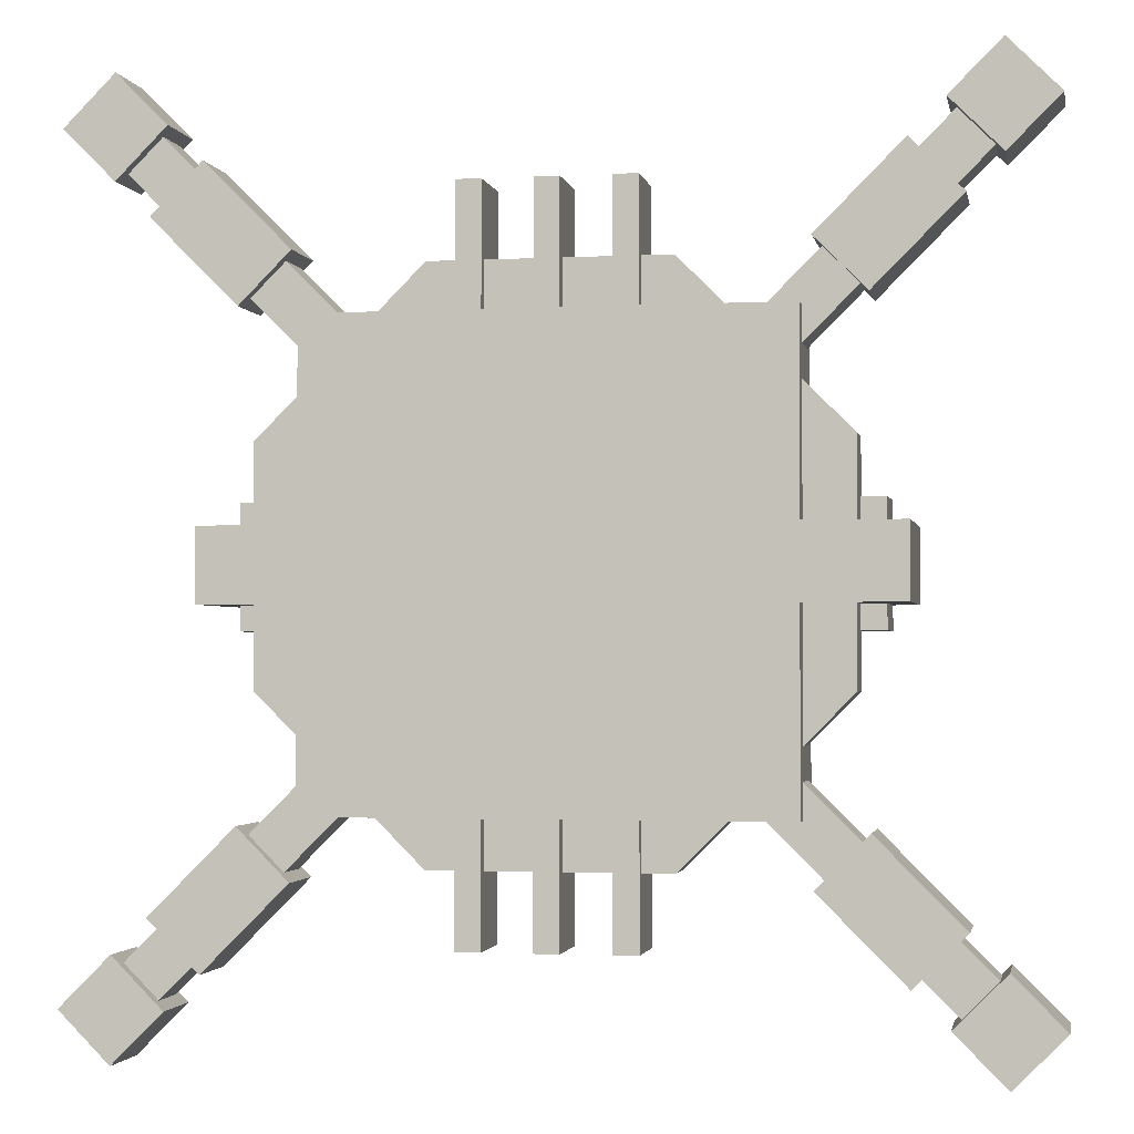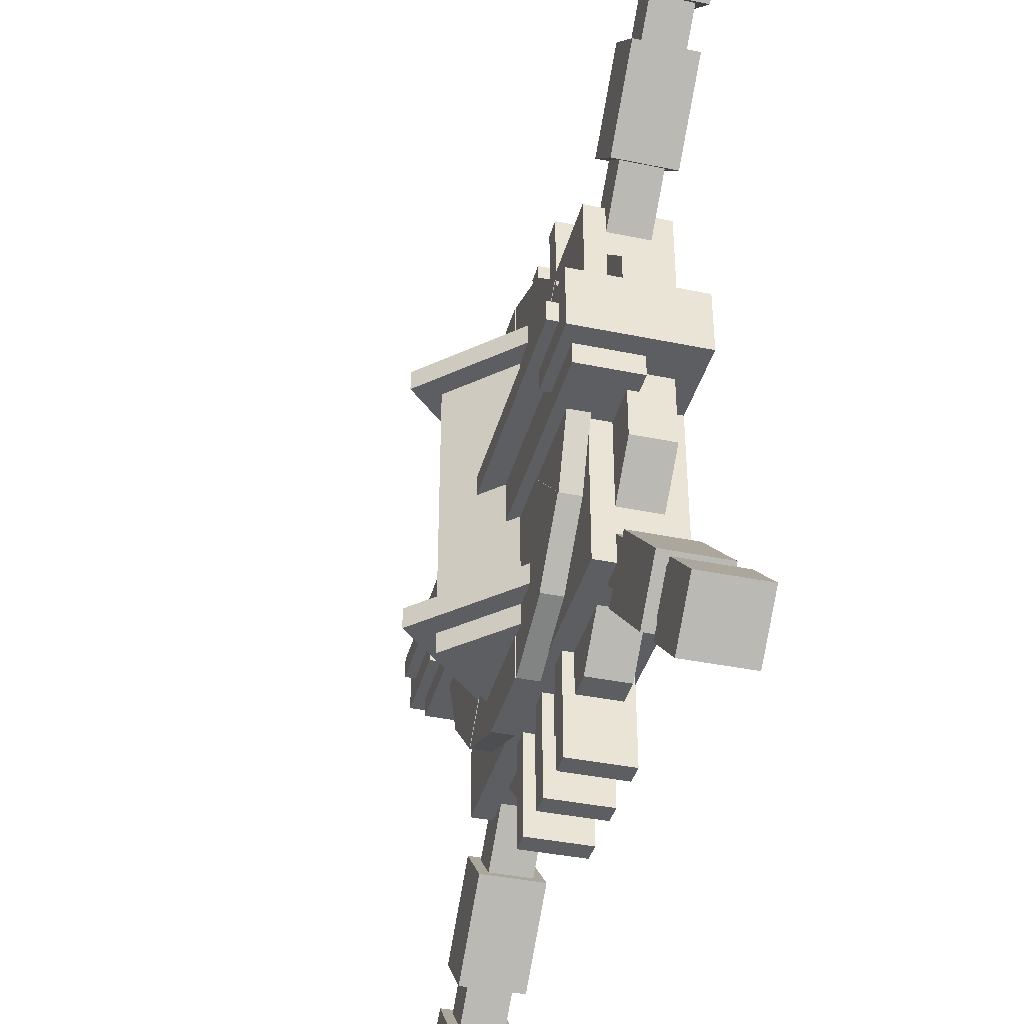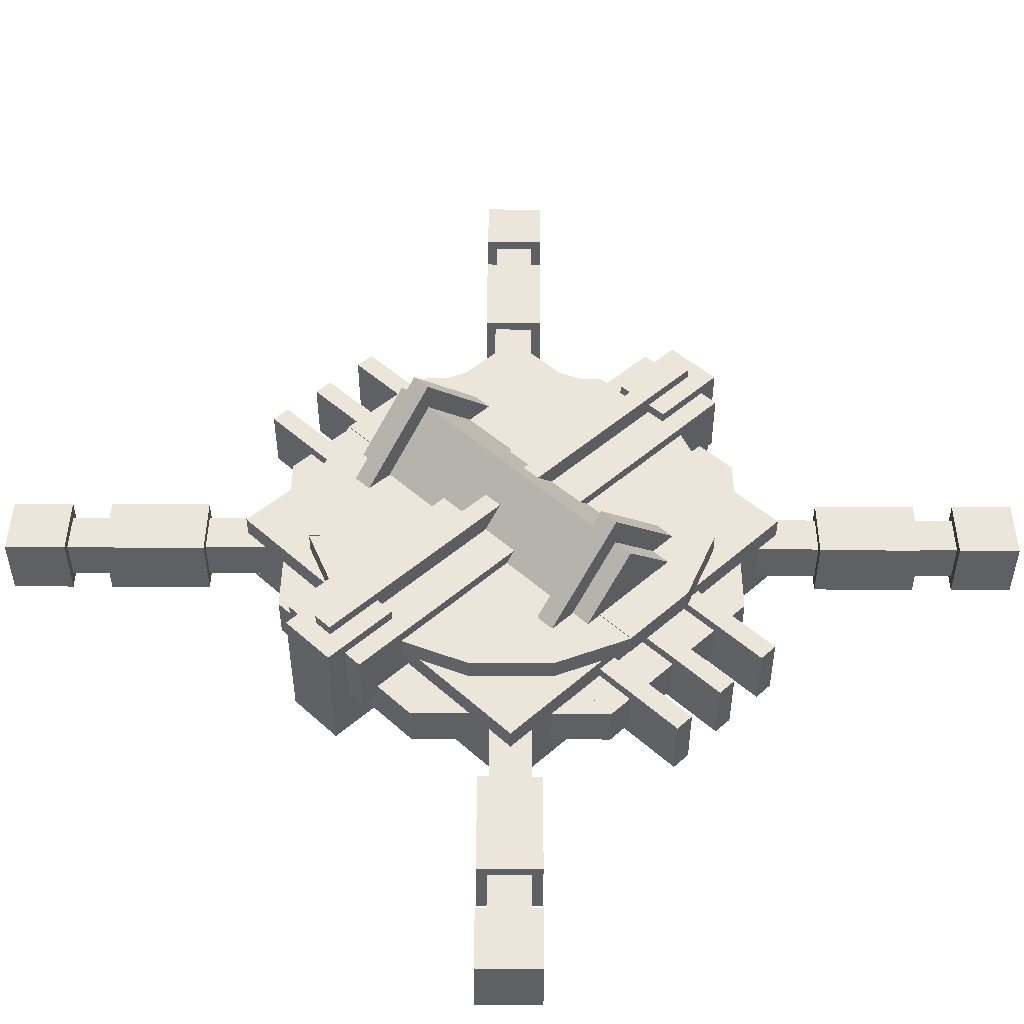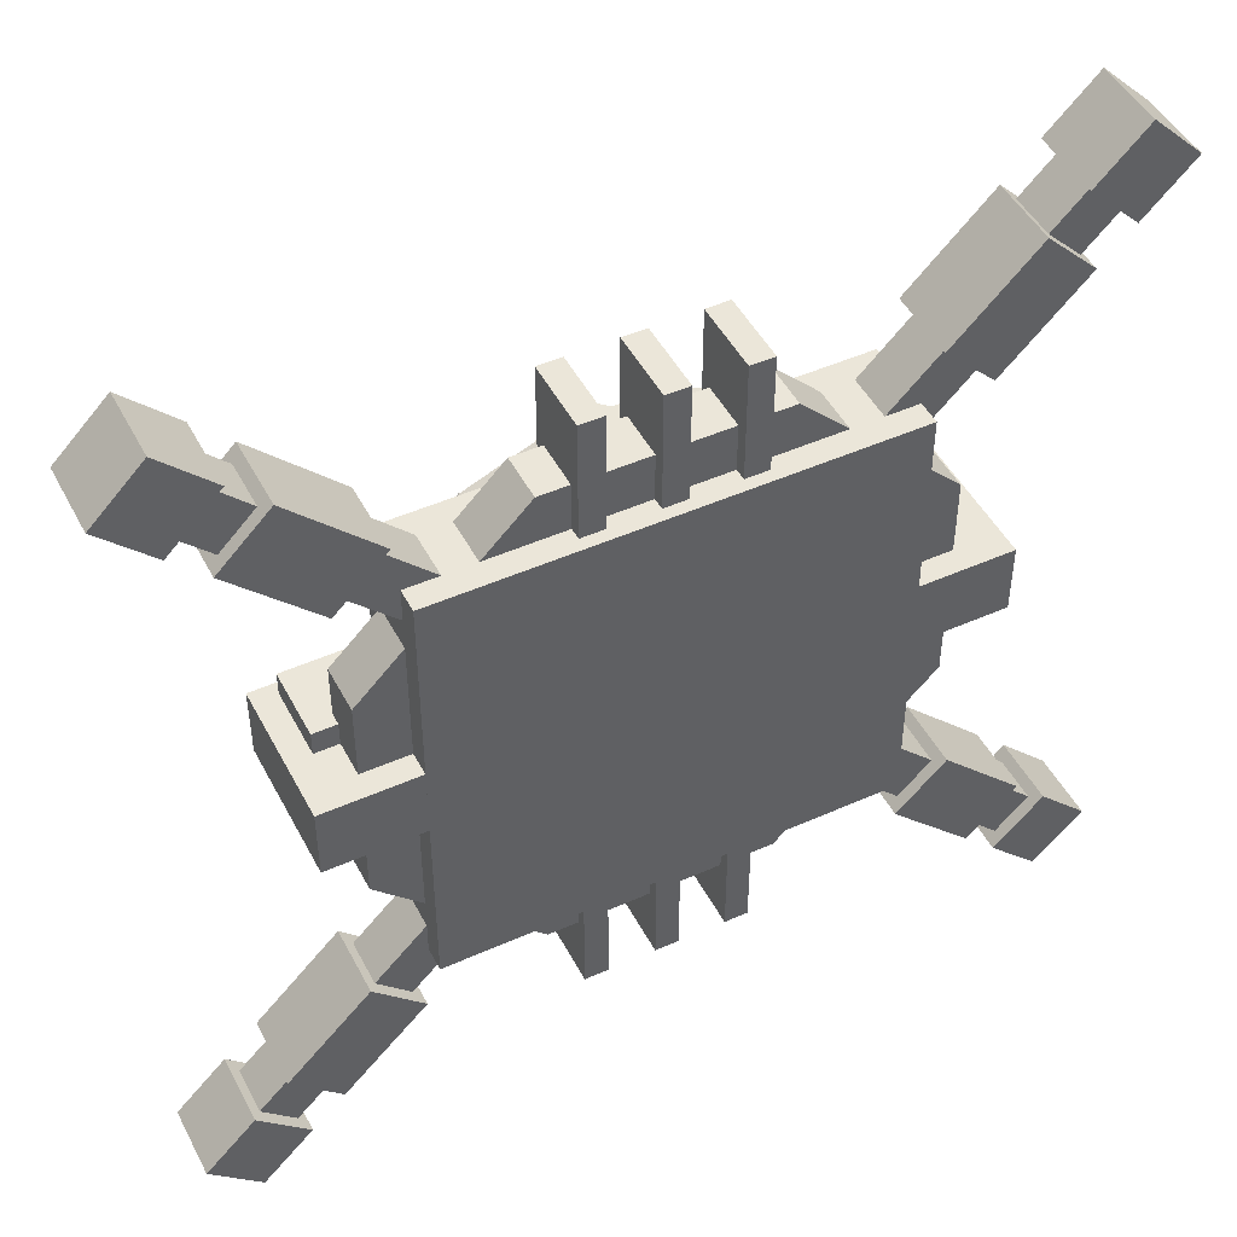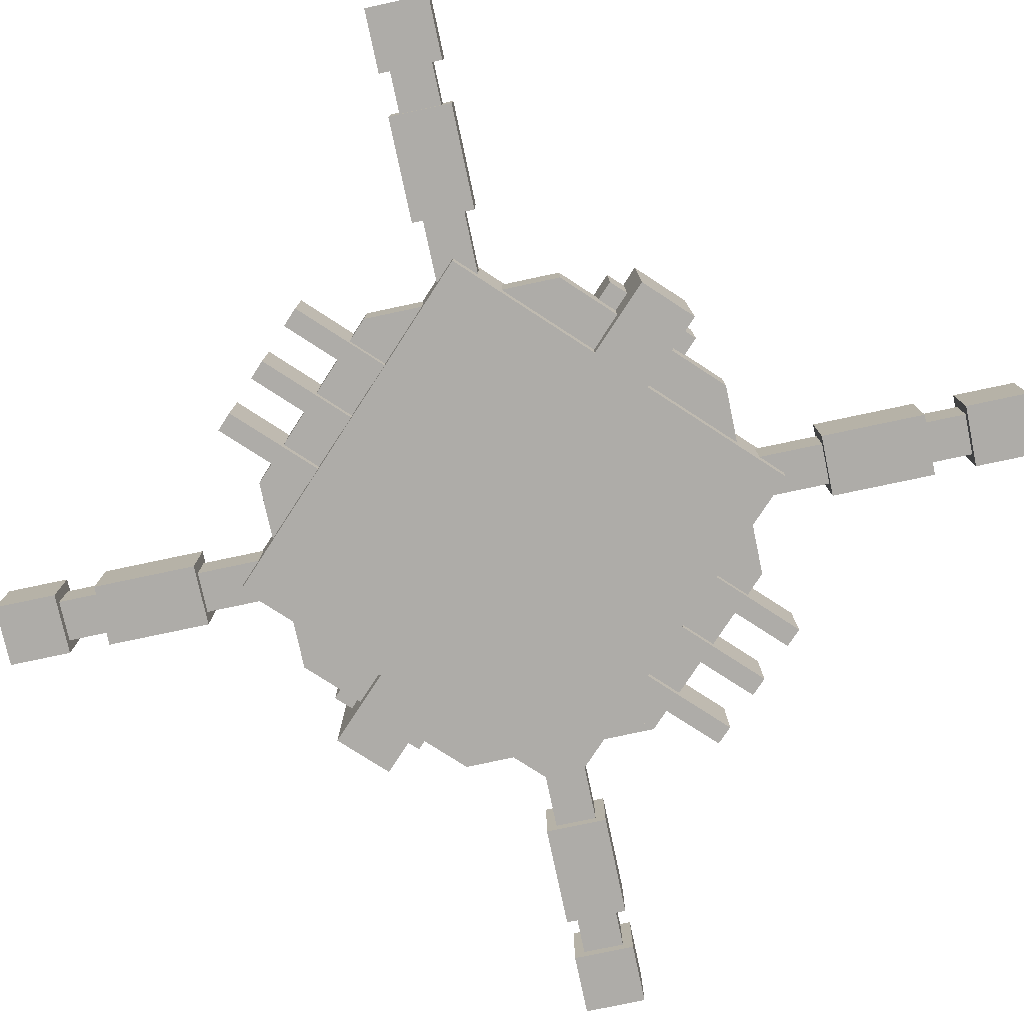
<metadata>
{"format":"obj","ext":"obj","renderer":"f3d","projection":"perspective","resolution":1024,"background":"white","views":[{"elev":-2.0,"azim":10.7,"up":"+Z"},{"elev":-38.7,"azim":-104.6,"up":"+Z"},{"elev":46.9,"azim":135.3,"up":"+Y"},{"elev":47.5,"azim":-26.7,"up":"+Z"},{"elev":-77.0,"azim":57.0,"up":"+Y"}]}
</metadata>
<code>
o cube1
v 0.3438 0.125 -0.09375
v 0.3438 0.125 -0.4062
v 0.3438 -0.0625 -0.09375
v 0.3438 -0.0625 -0.4062
v 0.2812 0.125 -0.4062
v 0.2812 0.125 -0.09375
v 0.2812 -0.0625 -0.4062
v 0.2812 -0.0625 -0.09375
f 4 7 5 2
f 3 4 2 1
f 8 3 1 6
f 7 8 6 5
f 6 1 2 5
f 7 4 3 8
o cube2
v 0.7188 0.125 -0.09375
v 0.7188 0.125 -0.4062
v 0.7188 -0.0625 -0.09375
v 0.7188 -0.0625 -0.4062
v 0.6562 0.125 -0.4062
v 0.6562 0.125 -0.09375
v 0.6562 -0.0625 -0.4062
v 0.6562 -0.0625 -0.09375
f 12 15 13 10
f 11 12 10 9
f 16 11 9 14
f 15 16 14 13
f 14 9 10 13
f 15 12 11 16
o cube3
v 0.5312 0.125 -0.09375
v 0.5312 0.125 -0.4062
v 0.5312 -0.0625 -0.09375
v 0.5312 -0.0625 -0.4062
v 0.4688 0.125 -0.4062
v 0.4688 0.125 -0.09375
v 0.4688 -0.0625 -0.4062
v 0.4688 -0.0625 -0.09375
f 20 23 21 18
f 19 20 18 17
f 24 19 17 22
f 23 24 22 21
f 22 17 18 21
f 23 20 19 24
o cube4
v 0.3438 0.125 1.406
v 0.3438 0.125 1.094
v 0.3438 -0.0625 1.406
v 0.3438 -0.0625 1.094
v 0.2812 0.125 1.094
v 0.2812 0.125 1.406
v 0.2812 -0.0625 1.094
v 0.2812 -0.0625 1.406
f 28 31 29 26
f 27 28 26 25
f 32 27 25 30
f 31 32 30 29
f 30 25 26 29
f 31 28 27 32
o cube5
v 0.5312 0.125 1.406
v 0.5312 0.125 1.094
v 0.5312 -0.0625 1.406
v 0.5312 -0.0625 1.094
v 0.4688 0.125 1.094
v 0.4688 0.125 1.406
v 0.4688 -0.0625 1.094
v 0.4688 -0.0625 1.406
f 36 39 37 34
f 35 36 34 33
f 40 35 33 38
f 39 40 38 37
f 38 33 34 37
f 39 36 35 40
o cube6
v 0.7188 0.125 1.406
v 0.7188 0.125 1.094
v 0.7188 -0.0625 1.406
v 0.7188 -0.0625 1.094
v 0.6562 0.125 1.094
v 0.6562 0.125 1.406
v 0.6562 -0.0625 1.094
v 0.6562 -0.0625 1.406
f 44 47 45 42
f 43 44 42 41
f 48 43 41 46
f 47 48 46 45
f 46 41 42 45
f 47 44 43 48
o cube7
v 1.539 0.09375 1.45
v -0.4502 0.09375 -0.5386
v 1.539 -0.03125 1.45
v -0.4502 -0.03125 -0.5386
v -0.5386 0.09375 -0.4502
v 1.45 0.09375 1.539
v -0.5386 -0.03125 -0.4502
v 1.45 -0.03125 1.539
f 52 55 53 50
f 51 52 50 49
f 56 51 49 54
f 55 56 54 53
f 54 49 50 53
f 55 52 51 56
o cube8
v -0.1187 0.125 -0.2513
v -0.3397 0.125 -0.4723
v -0.1187 -0.0625 -0.2513
v -0.3397 -0.0625 -0.4723
v -0.4723 0.125 -0.3397
v -0.2513 0.125 -0.1187
v -0.4723 -0.0625 -0.3397
v -0.2513 -0.0625 -0.1187
f 60 63 61 58
f 59 60 58 57
f 64 59 57 62
f 63 64 62 61
f 62 57 58 61
f 63 60 59 64
o cube9
v -0.4281 0.125 -0.5607
v -0.5607 0.125 -0.6932
v -0.4281 -0.0625 -0.5607
v -0.5607 -0.0625 -0.6932
v -0.6932 0.125 -0.5607
v -0.5607 0.125 -0.4281
v -0.6932 -0.0625 -0.5607
v -0.5607 -0.0625 -0.4281
f 68 71 69 66
f 67 68 66 65
f 72 67 65 70
f 71 72 70 69
f 70 65 66 69
f 71 68 67 72
o cube10
v 1.428 0.125 1.561
v 1.561 0.125 1.693
v 1.428 -0.0625 1.561
v 1.561 -0.0625 1.693
v 1.693 0.125 1.561
v 1.561 0.125 1.428
v 1.693 -0.0625 1.561
v 1.561 -0.0625 1.428
f 76 79 77 74
f 75 76 74 73
f 80 75 73 78
f 79 80 78 77
f 78 73 74 77
f 79 76 75 80
o cube11
v 1.119 0.125 1.251
v 1.34 0.125 1.472
v 1.119 -0.0625 1.251
v 1.34 -0.0625 1.472
v 1.472 0.125 1.34
v 1.251 0.125 1.119
v 1.472 -0.0625 1.34
v 1.251 -0.0625 1.119
f 84 87 85 82
f 83 84 82 81
f 88 83 81 86
f 87 88 86 85
f 86 81 82 85
f 87 84 83 88
o cube12
v -0.4502 0.09375 1.539
v 1.539 0.09375 -0.4502
v -0.4502 -0.03125 1.539
v 1.539 -0.03125 -0.4502
v 1.45 0.09375 -0.5386
v -0.5386 0.09375 1.45
v 1.45 -0.03125 -0.5386
v -0.5386 -0.03125 1.45
f 92 95 93 90
f 91 92 90 89
f 96 91 89 94
f 95 96 94 93
f 94 89 90 93
f 95 92 91 96
o cube13
v 1.251 0.125 -0.1187
v 1.472 0.125 -0.3397
v 1.251 -0.0625 -0.1187
v 1.472 -0.0625 -0.3397
v 1.34 0.125 -0.4723
v 1.119 0.125 -0.2513
v 1.34 -0.0625 -0.4723
v 1.119 -0.0625 -0.2513
f 100 103 101 98
f 99 100 98 97
f 104 99 97 102
f 103 104 102 101
f 102 97 98 101
f 103 100 99 104
o cube14
v 1.561 0.125 -0.4281
v 1.693 0.125 -0.5607
v 1.561 -0.0625 -0.4281
v 1.693 -0.0625 -0.5607
v 1.561 0.125 -0.6932
v 1.428 0.125 -0.5607
v 1.561 -0.0625 -0.6932
v 1.428 -0.0625 -0.5607
f 108 111 109 106
f 107 108 106 105
f 112 107 105 110
f 111 112 110 109
f 110 105 106 109
f 111 108 107 112
o cube15
v -0.5607 0.125 1.428
v -0.6932 0.125 1.561
v -0.5607 -0.0625 1.428
v -0.6932 -0.0625 1.561
v -0.5607 0.125 1.693
v -0.4281 0.125 1.561
v -0.5607 -0.0625 1.693
v -0.4281 -0.0625 1.561
f 116 119 117 114
f 115 116 114 113
f 120 115 113 118
f 119 120 118 117
f 118 113 114 117
f 119 116 115 120
o cube16
v -0.2513 0.125 1.119
v -0.4723 0.125 1.34
v -0.2513 -0.0625 1.119
v -0.4723 -0.0625 1.34
v -0.3397 0.125 1.472
v -0.1187 0.125 1.251
v -0.3397 -0.0625 1.472
v -0.1187 -0.0625 1.251
f 124 127 125 122
f 123 124 122 121
f 128 123 121 126
f 127 128 126 125
f 126 121 122 125
f 127 124 123 128
o octagon1
v 0.7977 0.09375 1.219
v 0.7977 0.09375 -0.2188
v 0.7977 -0.03125 1.219
v 0.7977 -0.03125 -0.2188
v 0.2023 0.09375 -0.2188
v 0.2023 0.09375 1.219
v 0.2023 -0.03125 -0.2188
v 0.2023 -0.03125 1.219
f 132 135 133 130
f 131 132 130 129
f 136 131 129 134
f 135 136 134 133
f 134 129 130 133
f 135 132 131 136
o octagon2
v 0.2023 0.09375 1.219
v 1.219 0.09375 0.2023
v 0.2023 -0.03125 1.219
v 1.219 -0.03125 0.2023
v 0.7977 0.09375 -0.2188
v -0.2188 0.09375 0.7977
v 0.7977 -0.03125 -0.2188
v -0.2188 -0.03125 0.7977
f 140 143 141 138
f 139 140 138 137
f 144 139 137 142
f 143 144 142 141
f 142 137 138 141
f 143 140 139 144
o octagon3
v -0.2188 0.09375 0.2023
v 0.7977 0.09375 1.219
v -0.2188 -0.03125 0.2023
v 0.7977 -0.03125 1.219
v 1.219 0.09375 0.7977
v 0.2023 0.09375 -0.2188
v 1.219 -0.03125 0.7977
v 0.2023 -0.03125 -0.2188
f 148 151 149 146
f 147 148 146 145
f 152 147 145 150
f 151 152 150 149
f 150 145 146 149
f 151 148 147 152
o octagon4
v -0.2187 0.09375 0.7977
v 1.219 0.09375 0.7977
v -0.2187 -0.03125 0.7977
v 1.219 -0.03125 0.7977
v 1.219 0.09375 0.2023
v -0.2188 0.09375 0.2023
v 1.219 -0.03125 0.2023
v -0.2188 -0.03125 0.2023
f 156 159 157 154
f 155 156 154 153
f 160 155 153 158
f 159 160 158 157
f 158 153 154 157
f 159 156 155 160
o cube17
v -0.09375 0.09375 0.5938
v -0.09375 0.09375 0.4062
v -0.09375 -0.03125 0.5938
v -0.09375 -0.03125 0.4062
v -0.2188 0.09375 0.4062
v -0.2188 0.09375 0.5938
v -0.2188 -0.03125 0.4062
v -0.2188 -0.03125 0.5938
f 164 167 165 162
f 163 164 162 161
f 168 163 161 166
f 167 168 166 165
f 166 161 162 165
f 167 164 163 168
o cube18
v 1.281 0.3125 0.5312
v 1.281 0.3125 0.4688
v 1.281 0.25 0.5312
v 1.281 0.25 0.4688
v -0.2812 0.3125 0.4688
v -0.2812 0.3125 0.5312
v -0.2812 0.25 0.4688
v -0.2812 0.25 0.5312
f 172 175 173 170
f 171 172 170 169
f 176 171 169 174
f 175 176 174 173
f 174 169 170 173
f 175 172 171 176
o cube19
v 1.281 0.25 0.6562
v 1.281 0.25 0.3438
v 1.281 0.0625 0.6562
v 1.281 0.0625 0.3438
v -0.2812 0.25 0.3438
v -0.2812 0.25 0.6562
v -0.2812 0.0625 0.3438
v -0.2812 0.0625 0.6562
f 180 183 181 178
f 179 180 178 177
f 184 179 177 182
f 183 184 182 181
f 182 177 178 181
f 183 180 179 184
o cube20
v 1.344 0.2812 0.5938
v 1.344 0.2812 0.4062
v 1.344 -0.09375 0.5938
v 1.344 -0.09375 0.4062
v 1.094 0.2812 0.4062
v 1.094 0.2812 0.5938
v 1.094 -0.09375 0.4062
v 1.094 -0.09375 0.5938
f 188 191 189 186
f 187 188 186 185
f 192 187 185 190
f 191 192 190 189
f 190 185 186 189
f 191 188 187 192
o cube21
v -0.09375 0.2812 0.5938
v -0.09375 0.2812 0.4062
v -0.09375 -0.09375 0.5938
v -0.09375 -0.09375 0.4062
v -0.3438 0.2812 0.4062
v -0.3438 0.2812 0.5938
v -0.3438 -0.09375 0.4062
v -0.3438 -0.09375 0.5938
f 196 199 197 194
f 195 196 194 193
f 200 195 193 198
f 199 200 198 197
f 198 193 194 197
f 199 196 195 200
o cube22
v 1.094 0.1562 1.094
v 1.094 0.1562 -0.09375
v 1.094 -0.09375 1.094
v 1.094 -0.09375 -0.09375
v -0.09375 0.1562 -0.09375
v -0.09375 0.1562 1.094
v -0.09375 -0.09375 -0.09375
v -0.09375 -0.09375 1.094
f 204 207 205 202
f 203 204 202 201
f 208 203 201 206
f 207 208 206 205
f 206 201 202 205
f 207 204 203 208
o cube23
v 0.6768 0.2188 1
v 0.6768 0.2188 0
v 0.5 0.04197 1
v 0.5 0.04197 0
v 0.5 0.3955 0
v 0.5 0.3955 1
v 0.3232 0.2188 0
v 0.3232 0.2188 1
f 212 215 213 210
f 211 212 210 209
f 216 211 209 214
f 215 216 214 213
f 214 209 210 213
f 215 212 211 216
o cube24
v 0.7652 0.2188 0.125
v 0.7652 0.2188 0.0625
v 0.5 -0.04642 0.125
v 0.5 -0.04642 0.0625
v 0.5 0.4839 0.0625
v 0.5 0.4839 0.125
v 0.2348 0.2188 0.0625
v 0.2348 0.2188 0.125
f 220 223 221 218
f 219 220 218 217
f 224 219 217 222
f 223 224 222 221
f 222 217 218 221
f 223 220 219 224
o cube25
v 0.7652 0.2188 0.9375
v 0.7652 0.2188 0.875
v 0.5 -0.04642 0.9375
v 0.5 -0.04642 0.875
v 0.5 0.4839 0.875
v 0.5 0.4839 0.9375
v 0.2348 0.2188 0.875
v 0.2348 0.2188 0.9375
f 228 231 229 226
f 227 228 226 225
f 232 227 225 230
f 231 232 230 229
f 230 225 226 229
f 231 228 227 232
o hexadecagon1
v 0.375 0.2188 1.128
v 0.625 0.2188 1.128
v 0.375 0.1562 1.128
v 0.625 0.1562 1.128
v 0.625 0.2188 -0.1284
v 0.375 0.2188 -0.1284
v 0.625 0.1562 -0.1284
v 0.375 0.1562 -0.1284
f 236 239 237 234
f 235 236 234 233
f 240 235 233 238
f 239 240 238 237
f 238 233 234 237
f 239 236 235 240
o hexadecagon2
v 0.625 0.2172 1.128
v 0.856 0.2172 1.033
v 0.625 0.1547 1.128
v 0.856 0.1547 1.033
v 0.375 0.2172 -0.1284
v 0.144 0.2172 -0.03275
v 0.375 0.1547 -0.1284
v 0.144 0.1547 -0.03275
f 244 247 245 242
f 243 244 242 241
f 248 243 241 246
f 247 248 246 245
f 246 241 242 245
f 247 244 243 248
o hexadecagon3
v 1.033 0.2172 0.856
v 1.128 0.2172 0.625
v 1.033 0.1547 0.856
v 1.128 0.1547 0.625
v -0.03275 0.2172 0.144
v -0.1284 0.2172 0.375
v -0.03275 0.1547 0.144
v -0.1284 0.1547 0.375
f 252 255 253 250
f 251 252 250 249
f 256 251 249 254
f 255 256 254 253
f 254 249 250 253
f 255 252 251 256
o hexadecagon4
v 0.856 0.2188 1.033
v 1.033 0.2188 0.856
v 0.856 0.1562 1.033
v 1.033 0.1562 0.856
v 0.144 0.2188 -0.03275
v -0.03275 0.2188 0.144
v 0.144 0.1562 -0.03275
v -0.03275 0.1562 0.144
f 260 263 261 258
f 259 260 258 257
f 264 259 257 262
f 263 264 262 261
f 262 257 258 261
f 263 260 259 264
o hexadecagon5
v 0.856 0.2172 -0.03275
v 0.625 0.2172 -0.1284
v 0.856 0.1547 -0.03275
v 0.625 0.1547 -0.1284
v 0.144 0.2172 1.033
v 0.375 0.2172 1.128
v 0.144 0.1547 1.033
v 0.375 0.1547 1.128
f 268 271 269 266
f 267 268 266 265
f 272 267 265 270
f 271 272 270 269
f 270 265 266 269
f 271 268 267 272
o hexadecagon6
v 1.033 0.2188 0.144
v 0.856 0.2188 -0.03275
v 1.033 0.1562 0.144
v 0.856 0.1562 -0.03275
v -0.03275 0.2188 0.856
v 0.144 0.2188 1.033
v -0.03275 0.1562 0.856
v 0.144 0.1562 1.033
f 276 279 277 274
f 275 276 274 273
f 280 275 273 278
f 279 280 278 277
f 278 273 274 277
f 279 276 275 280
o hexadecagon7
v 1.128 0.2172 0.375
v 1.033 0.2172 0.144
v 1.128 0.1547 0.375
v 1.033 0.1547 0.144
v -0.1284 0.2172 0.625
v -0.03275 0.2172 0.856
v -0.1284 0.1547 0.625
v -0.03275 0.1547 0.856
f 284 287 285 282
f 283 284 282 281
f 288 283 281 286
f 287 288 286 285
f 286 281 282 285
f 287 284 283 288
o hexadecagon8
v 1.128 0.2188 0.625
v 1.128 0.2188 0.375
v 1.128 0.1562 0.625
v 1.128 0.1562 0.375
v -0.1284 0.2188 0.375
v -0.1284 0.2188 0.625
v -0.1284 0.1562 0.375
v -0.1284 0.1562 0.625
f 292 295 293 290
f 291 292 290 289
f 296 291 289 294
f 295 296 294 293
f 294 289 290 293
f 295 292 291 296

</code>
